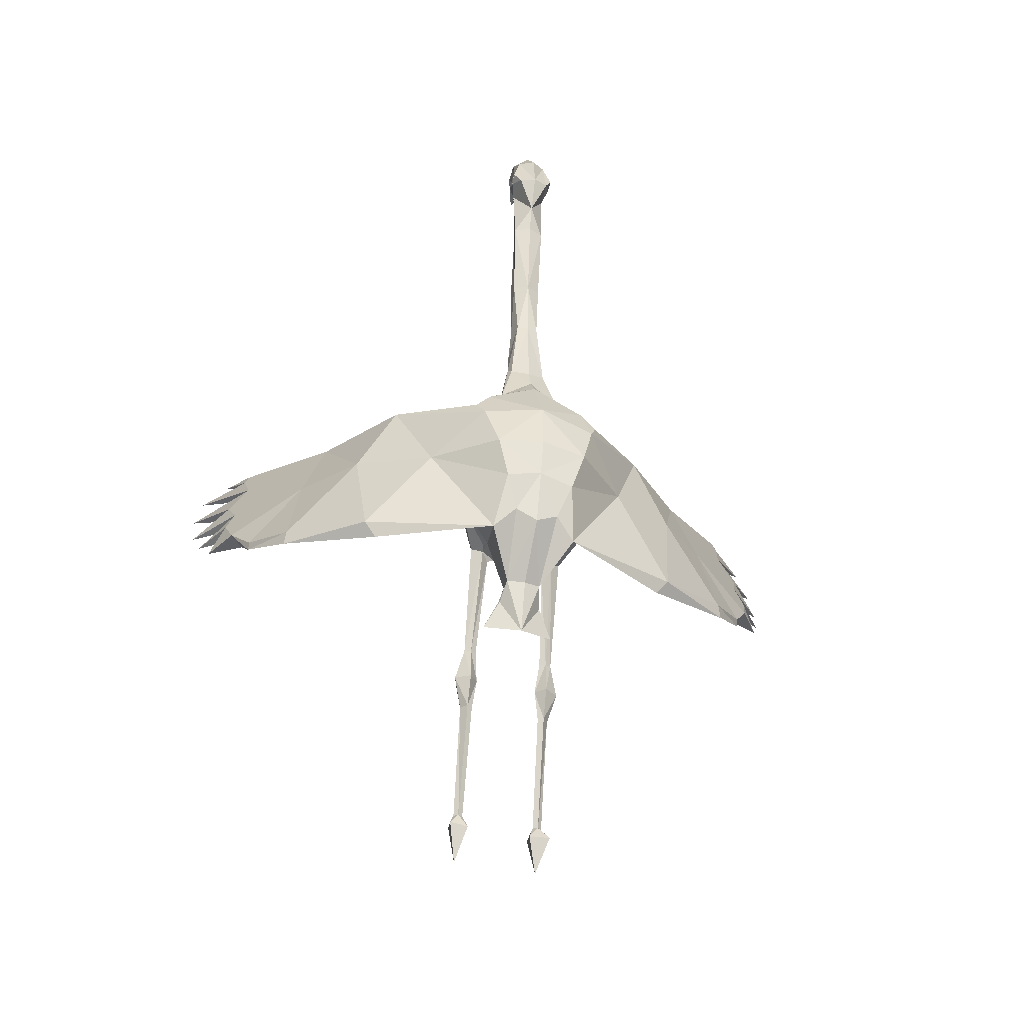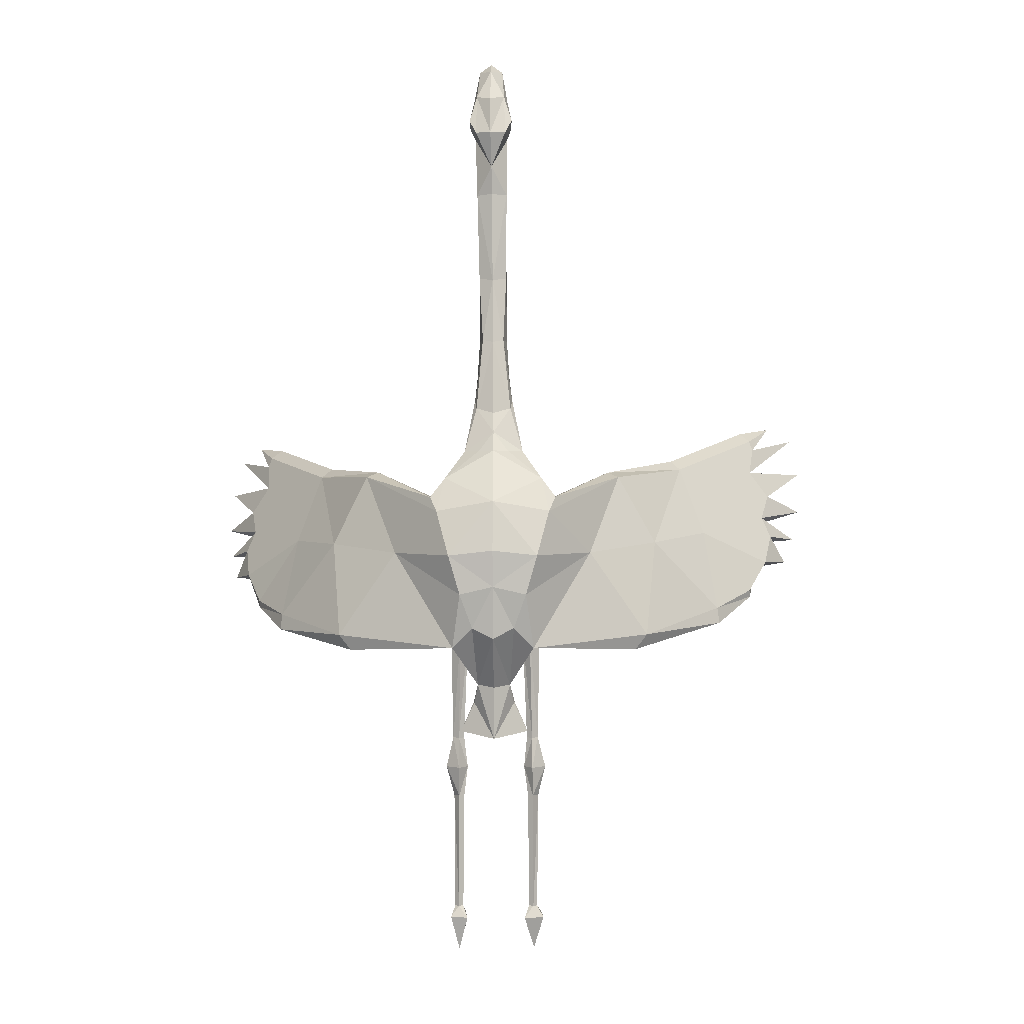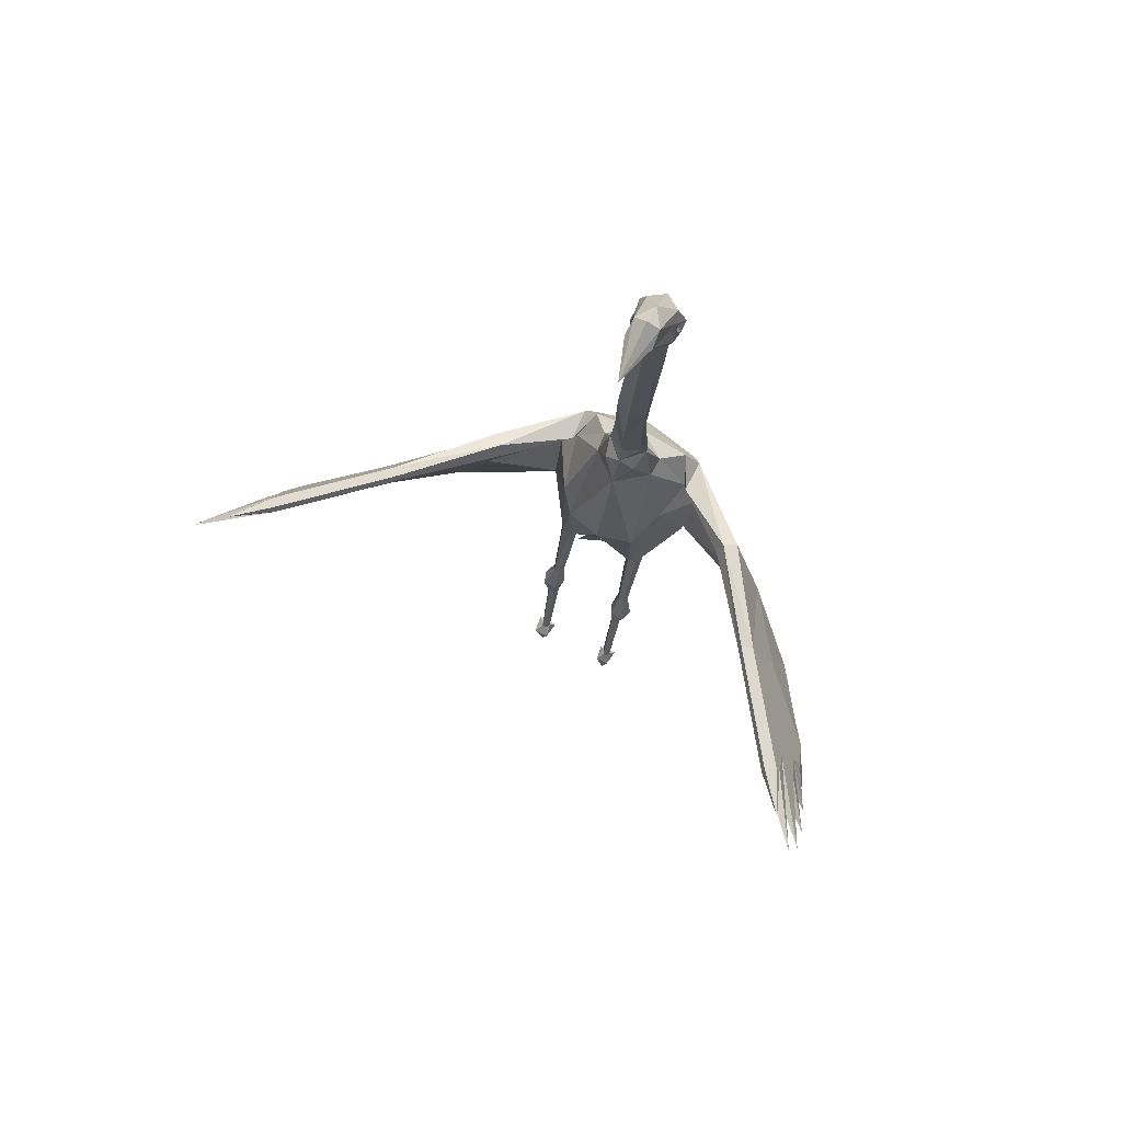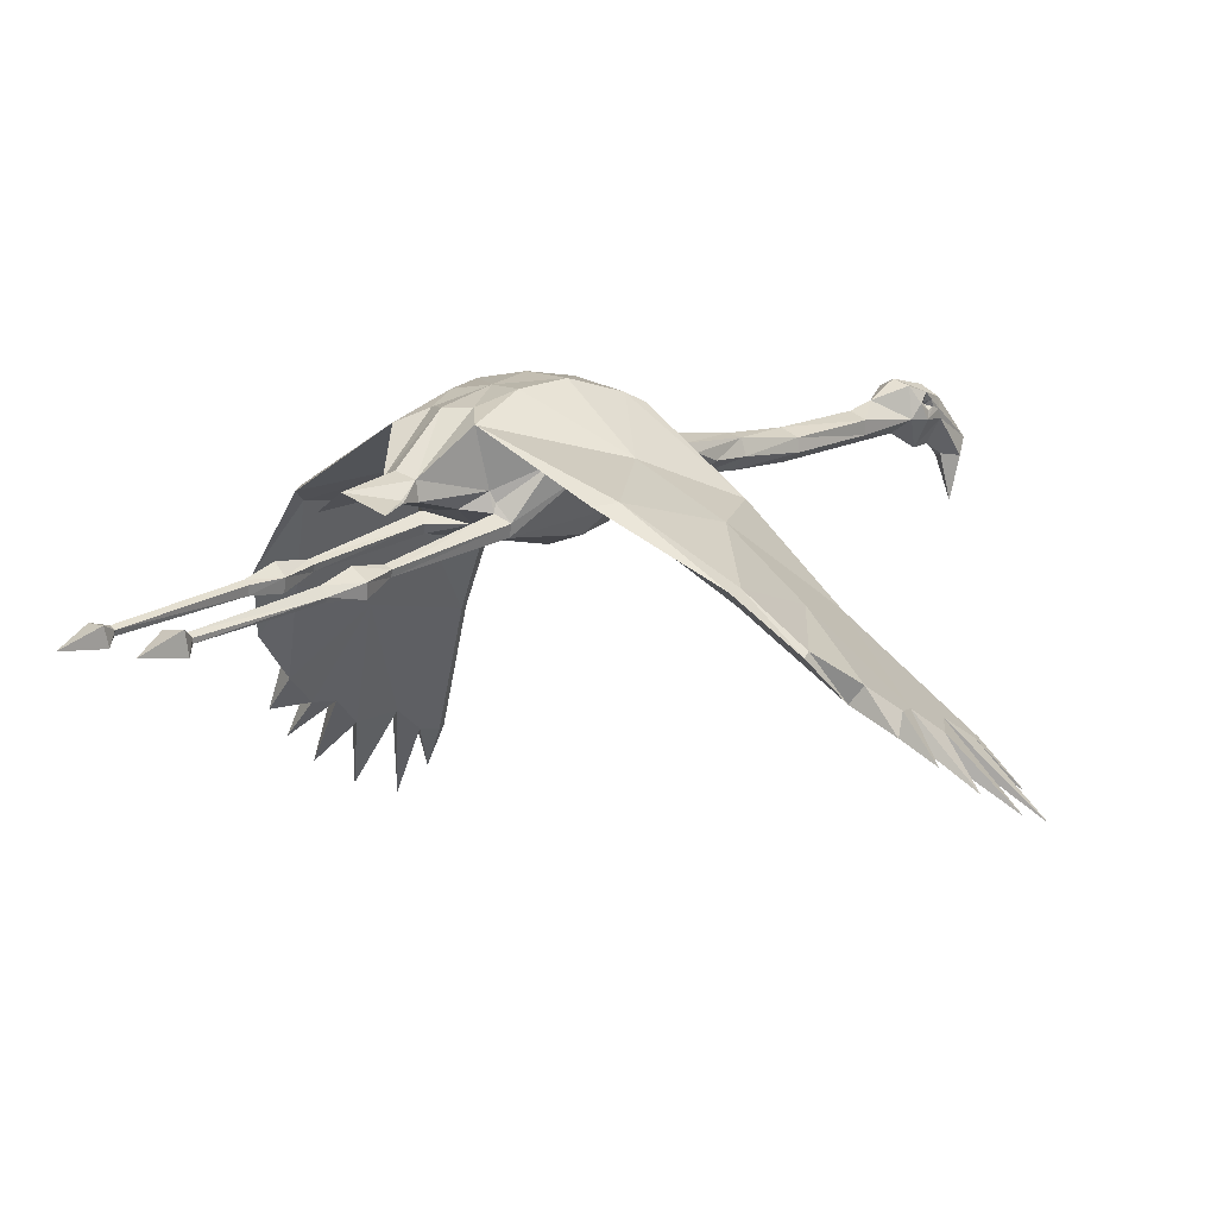
<metadata>
{"format":"obj","ext":"obj","renderer":"f3d","projection":"perspective","resolution":1024,"background":"white","views":[{"elev":-44.1,"azim":164.1,"up":"+Z"},{"elev":-9.8,"azim":-179.2,"up":"+Z"},{"elev":77.8,"azim":25.6,"up":"+Z"},{"elev":4.5,"azim":-137.7,"up":"+Y"}]}
</metadata>
<code>
g default
v -0 7.282 8.108
v 2e-06 2.532 19
v -0 -10.66 -18.71
v -0 6.129 -8.39
v -12.77 -5.264 -7.056
v 0.1108 -8.192 32.83
v -2.543 -4.747 42.65
v -9.513 -10.98 5.386
v 0.5891 -3.784 91.51
v -6.482 -14.59 2.693
v 0.2476 -0.6265 54.34
v -8e-06 -12.85 -12.35
v -7.023 -9.635 -14.9
v -10.86 5.087 6.576
v -2.736 -7.643 29.04
v -0 -16.17 2.817
v -2.32 5.479 82.98
v 0.2346 -5.859 55.16
v 0.5918 6.605 82.71
v 0.6446 -3.09 100.5
v 0.3885 1.665 71.48
v -7.813 0.9008 -19.58
v -8.202 -14.31 -13.47
v 0.6013 -5.442 95.36
v 0.6375 5.746 90.1
v 0.01633 -0.005318 23.22
v -12.9 -4.337 -10.1
v -2.096 -2.108 72
v -5.529 -4.837 19.67
v -1.813 -5.735 97.41
v -0 3.143 -18.05
v 0.5703 -13.12 97.88
v -1.872 -1.946 42.38
v -0 7.947 -1.644
v 0.4918 -2.013 81.97
v -9.396 3.102 13.39
v -6.661 -7.991 -15.72
v 0.1692 -1.28 41.78
v -0 -5.148 -26.68
v -2.429 0.3362 91.22
v -3.261 -2.44 28.52
v -3.161 -6.293 -25.96
v -2.652 0.1743 83.28
v -5.71 -1.291 19.54
v -2.499 -4.416 55.3
v -6.486 -14.18 -15.22
v 0.1597 -6.93 42.57
v -2.078 3.728 91.04
v -4.029 3.106 -15.99
v -3.614 -3.912 30.31
v -2.543 0.2409 71.61
v -13.76 -6.033 -5.197
v 0.6505 0.7435 97.56
v 0.4341 3.262 76.67
v -11.52 -1.094 8.623
v -3.02 -5.203 35.42
v -3.534 -10.42 -18.53
v 0.1473 -7.023 36.18
v -2.414 -2.163 55.04
v -6.376 5.563 -9.797
v -3.016 -9.29 -25.36
v -12.12 3.67 9.572
v 0.5671 -4.379 88.27
v -6.987 -11.02 -15.24
v -4.036 -9.311 -29.14
v -0 -9.182 -28.46
v -8.533 7.011 -2.435
v -1.617 -2.794 98.67
v 0.09921 -1.082 27.29
v -6.542 -10.65 -34.75
v 0.01501 -10.36 24.66
v -0 -7.717 -36.47
v -5.605 -12.78 -16.07
v -8.959 -12.35 -13.89
v -8.083 -18.49 -35.26
v -6.905 -18.44 -35.27
v -6.371 -17.43 -35.54
v -7.416 -16.76 -35.71
v -8.538 -17.44 -35.52
v -9.164 -26.46 -69.87
v -6.362 -26.5 -69.84
v -9.591 -22.86 -70.99
v -5.848 -23.07 -71.22
v -5.799 -18.83 -41.22
v -7.461 -16.76 -41.65
v -6.568 -19.57 -46.96
v -7.542 -18.93 -47.07
v -10.01 -18.74 -41.22
v -8.601 -20.4 -46.81
v -9.285 -21.07 -40.73
v -8.179 -21.06 -46.7
v -6.645 -20.99 -40.75
v -7.076 -21.02 -46.7
v -6.73 -24.02 -68.69
v -7.575 -23.47 -68.79
v -8.337 -24.13 -68.71
v -8.127 -24.89 -68.53
v -7.169 -24.86 -68.54
v -2.854 0.8057 19.26
v -3.875 -8.959 -29.32
v -38.13 -24.22 20.26
v -42.19 -21.94 -6.894
v -18.95 -3.756 -0.2355
v -45.47 -19.82 -12.26
v -36.15 -26.22 20.98
v -11.84 -2.668 10.7
v -42.71 -22.6 6.656
v -32.1 -12 3.062
v -24.81 -9.501 15.91
v -22.71 -11.26 17.16
v -22.09 -12.57 14.67
v -30.1 -10.92 -15.32
v -45.04 -19.51 -9.262
v -30.19 -8.785 -15.86
v -27.94 -9.393 -18.73
v -36.35 -25.69 22.23
v -52.41 -27.4 -4.64
v -52.57 -28.2 -5.824
v -54.3 -41.22 29.63
v -56.3 -31.95 1.911
v -52.32 -43.22 30.35
v -52.52 -42.69 31.6
v -40.62 -25.05 6.236
v -54.15 -34.53 1.225
v -53.32 -42.97 27.03
v -54.96 -40.99 27.67
v -53.94 -37.98 22.16
v -52.22 -40.08 21.42
v -57.81 -39.21 17.16
v -56.05 -41.42 16.18
v -56.1 -35.75 11.97
v -54.32 -38.07 10.67
v -57.85 -35.6 7.942
v -55.84 -38.08 7.028
v -65.63 -50.23 23.92
v -65.14 -46.55 15.06
v -63.37 -42.54 8.322
v -60.99 -38.5 2.872
v -58.97 -48.46 33.72
v -64.3 -52.18 31.79
v -14.43 -1.812 3.01
v -25.64 -11.78 2.169
v 13.25 -4.755 -7.143
v 2.871 -4.758 42.64
v 9.513 -8.518 7.619
v 6.482 -14.59 2.693
v 7.023 -9.635 -14.9
v 10.96 5.191 6.558
v 2.802 -7.646 29.03
v 3.48 5.446 82.95
v 7.894 0.9868 -19.6
v 7.949 -14.32 -13.47
v 12.9 -4.337 -10.1
v 2.846 -2.129 71.98
v 5.529 -4.837 19.67
v 3.035 -5.764 97.38
v 2.21 -1.954 42.37
v 9.396 3.102 13.39
v 6.661 -7.991 -15.72
v 3.652 0.3002 91.18
v 3.428 -2.448 28.51
v 3.161 -6.293 -25.96
v 3.706 0.1399 83.24
v 5.71 -1.291 19.54
v 2.977 -4.432 55.28
v 6.24 -14.18 -15.22
v 3.339 3.696 91.01
v 4.029 3.106 -15.99
v 3.779 -3.92 30.3
v 3.309 0.2167 71.59
v 13.76 -6.033 -5.197
v 11.52 -1.094 8.623
v 3.319 -5.215 35.41
v 3.616 -10.33 -18.54
v 2.905 -2.179 55.02
v 6.376 5.563 -9.797
v 3.016 -9.29 -25.36
v 12.21 3.774 9.555
v 6.752 -11.02 -15.24
v 4.036 -9.311 -29.14
v 8.533 7.011 -2.435
v 2.889 -2.821 98.65
v 6.542 -10.65 -34.75
v 5.367 -12.77 -16.08
v 8.714 -12.36 -13.89
v 7.894 -18.49 -35.26
v 6.716 -18.44 -35.27
v 6.187 -17.42 -35.54
v 7.234 -16.76 -35.71
v 8.353 -17.45 -35.52
v 8.475 -26.26 -69.94
v 6.02 -26.27 -69.94
v 8.89 -23.11 -70.92
v 5.612 -23.26 -71.15
v 5.508 -18.82 -41.22
v 7.182 -16.76 -41.65
v 6.19 -19.56 -46.96
v 7.168 -18.93 -47.07
v 9.718 -18.75 -41.21
v 8.216 -20.41 -46.81
v 8.98 -21.08 -40.72
v 7.789 -21.07 -46.69
v 6.341 -20.99 -40.76
v 6.686 -21.02 -46.71
v 6.471 -24.02 -68.69
v 7.321 -23.47 -68.79
v 8.078 -24.13 -68.71
v 7.861 -24.9 -68.53
v 6.903 -24.86 -68.54
v 2.854 0.8057 19.26
v 3.875 -8.959 -29.32
v 36.47 -26.28 19.16
v 40.41 -23.23 -7.935
v 19.43 -3.247 -0.3218
v 43.93 -21.44 -13.26
v 34.19 -27.94 19.82
v 12.09 -2.405 10.65
v 41.05 -24.73 5.546
v 32.36 -12.16 2.87
v 25.64 -9.143 15.95
v 23.43 -10.69 17.19
v 22.64 -11.8 14.67
v 30.5 -10.34 -15.41
v 43.62 -21.23 -10.25
v 30.67 -8.274 -15.94
v 28.42 -8.884 -18.81
v 34.5 -27.52 21.09
v 49.57 -30.5 -6.224
v 49.58 -31.25 -7.452
v 49.59 -46.31 27.23
v 52.73 -36.02 -0.01709
v 47.31 -47.97 27.9
v 47.62 -47.55 29.17
v 38.56 -26.76 5.054
v 50.15 -38.15 -0.7794
v 48.28 -47.71 24.57
v 50.25 -46.09 25.27
v 49.68 -42.65 19.95
v 47.61 -44.37 19.14
v 53.2 -44.25 14.8
v 51.06 -46.06 13.75
v 52.03 -40.27 9.834
v 49.85 -42.17 8.468
v 53.71 -40.2 5.778
v 51.28 -42.24 4.789
v 59.09 -56.81 20.78
v 59.1 -52.62 12.14
v 57.95 -48 5.661
v 56.22 -43.32 0.4874
v 53 -54.46 30.83
v 57.57 -58.93 28.57
v 14.53 -1.709 2.993
v 26.04 -11.01 2.135
v 7.279 -26.17 -77.26
v -7.715 -26.1 -76.93
v 4.027 1.899 90.16
v 4.644 2.629 84.6
v 4.445 3.317 87.66
v 4.521 0.04461 86.5
v 4.303 1.526 87.06
v 4.179 2.14 88.39
v 3.886 2.842 86.14
v 4.792 4.448 85.74
v 3.351 2.477 87.22
v -3.373 0.09034 86.55
v -2.796 1.939 90.2
v -3.5 2.675 84.64
v -3.602 4.496 85.79
v -2.158 2.509 87.25
v -2.967 2.183 88.43
v -3.123 1.569 87.1
v -2.71 2.88 86.18
v -3.235 3.362 87.7
g flamingo_geo_inmesh
f 1 36 2
f 2 36 99
f 61 37 42
f 42 37 22
f 39 42 31
f 31 42 49
f 44 55 29
f 29 55 8
f 60 4 49
f 49 4 31
f 22 37 27
f 27 37 13
f 60 67 4
f 4 67 34
f 16 71 10
f 60 49 22
f 22 49 42
f 55 44 36
f 36 44 99
f 50 29 15
f 50 41 44
f 69 26 41
f 41 26 44
f 33 38 41
f 41 38 69
f 58 56 6
f 6 56 50
f 35 28 18
f 18 28 45
f 64 57 12
f 3 12 57
f 74 23 52
f 52 23 8
f 23 10 8
f 8 10 29
f 10 46 16
f 59 51 11
f 11 51 21
f 13 37 64
f 64 37 57
f 10 71 29
f 29 71 15
f 50 15 6
f 6 15 71
f 73 64 12
f 17 19 54
f 47 7 58
f 58 7 56
f 48 25 19
f 48 53 25
f 43 267 17
f 17 267 268
f 271 265 270
f 270 265 266
f 48 266 68
f 68 40 30
f 2 99 26
f 26 99 44
f 52 141 27
f 27 141 5
f 43 54 51
f 51 54 21
f 51 28 43
f 30 32 68
f 9 24 40
f 24 32 30
f 59 11 33
f 33 11 38
f 41 50 33
f 50 56 33
f 56 7 33
f 1 14 36
f 36 14 62
f 45 59 7
f 7 59 33
f 47 45 7
f 24 30 40
f 17 54 43
f 51 59 28
f 28 59 45
f 23 46 10
f 18 45 47
f 55 141 8
f 8 141 52
f 20 53 68
f 68 53 48
f 68 32 20
f 65 61 42
f 57 61 3
f 3 61 66
f 63 43 35
f 35 43 28
f 72 42 39
f 66 61 65
f 23 75 46
f 46 75 76
f 77 73 76
f 76 73 46
f 77 78 73
f 73 78 64
f 78 79 64
f 64 79 74
f 79 75 74
f 74 75 23
f 86 87 84
f 84 87 85
f 89 88 87
f 87 88 85
f 91 90 89
f 89 90 88
f 93 92 91
f 91 92 90
f 86 84 93
f 93 84 92
f 79 88 75
f 75 88 90
f 90 92 75
f 75 92 76
f 92 84 76
f 76 84 77
f 85 78 84
f 84 78 77
f 88 79 85
f 85 79 78
f 94 95 86
f 86 95 87
f 96 89 95
f 95 89 87
f 96 97 89
f 89 97 91
f 97 98 91
f 91 98 93
f 98 94 93
f 93 94 86
f 82 80 96
f 96 80 97
f 81 98 80
f 80 98 97
f 83 94 81
f 81 94 98
f 83 82 95
f 82 96 95
f 43 63 265
f 265 63 40
f 40 63 9
f 52 27 74
f 64 74 13
f 27 13 74
f 22 27 5
f 34 67 1
f 1 67 14
f 83 95 94
f 73 12 46
f 16 46 12
f 100 72 70
f 42 100 65
f 72 100 42
f 65 100 70
f 70 72 65
f 65 72 66
f 55 36 106
f 106 36 62
f 108 107 101
f 111 105 142
f 142 105 123
f 109 14 103
f 103 14 67
f 14 109 62
f 62 109 110
f 111 106 110
f 110 106 62
f 106 111 141
f 141 111 142
f 22 114 103
f 103 114 108
f 114 113 108
f 108 113 107
f 113 114 104
f 104 114 115
f 67 60 103
f 103 60 22
f 116 110 101
f 101 110 109
f 116 105 110
f 110 105 111
f 22 5 115
f 115 5 112
f 103 108 109
f 109 108 101
f 102 104 112
f 112 104 115
f 104 118 113
f 113 118 117
f 119 101 126
f 127 126 101
f 113 117 107
f 107 117 120
f 122 121 116
f 116 121 105
f 101 119 116
f 116 119 122
f 132 134 123
f 134 124 123
f 102 123 124
f 118 124 117
f 117 124 120
f 130 135 129
f 129 135 127
f 127 135 128
f 128 135 130
f 132 136 131
f 131 136 129
f 129 136 130
f 130 136 132
f 134 137 133
f 133 137 131
f 131 137 132
f 132 137 134
f 124 138 120
f 120 138 133
f 133 138 134
f 134 138 124
f 125 139 126
f 126 139 119
f 119 139 122
f 122 139 121
f 121 139 125
f 128 140 127
f 127 140 126
f 126 140 125
f 125 140 128
f 104 102 118
f 118 102 124
f 127 101 129
f 131 129 101
f 101 107 131
f 131 107 133
f 107 120 133
f 22 115 114
f 105 128 123
f 128 130 123
f 130 132 123
f 121 125 105
f 105 125 128
f 141 55 106
f 112 5 142
f 142 5 141
f 112 142 102
f 102 142 123
f 48 19 17
f 1 2 158
f 158 2 210
f 151 159 162
f 162 159 177
f 39 31 162
f 162 31 168
f 164 155 172
f 172 155 145
f 176 168 4
f 4 168 31
f 147 159 153
f 153 159 151
f 34 181 4
f 4 181 176
f 174 177 159
f 16 146 71
f 162 168 151
f 151 168 176
f 210 164 158
f 158 164 172
f 149 155 169
f 164 161 169
f 164 26 161
f 161 26 69
f 69 38 161
f 161 38 157
f 169 173 6
f 6 173 58
f 165 154 18
f 18 154 35
f 179 12 174
f 3 174 12
f 185 171 152
f 152 171 145
f 155 146 145
f 145 146 152
f 146 16 166
f 175 11 170
f 170 11 21
f 147 179 159
f 159 179 174
f 149 71 155
f 155 71 146
f 71 149 6
f 6 149 169
f 184 12 179
f 150 54 19
f 47 58 144
f 144 58 173
f 167 19 25
f 167 25 53
f 256 261 258
f 167 263 150
f 256 182 160
f 160 182 156
f 2 26 210
f 210 26 164
f 171 153 252
f 252 153 143
f 163 170 54
f 54 170 21
f 170 163 154
f 156 182 32
f 9 160 24
f 24 156 32
f 175 157 11
f 11 157 38
f 161 157 169
f 169 157 173
f 157 144 173
f 1 158 148
f 148 158 178
f 165 144 175
f 144 157 175
f 47 144 165
f 24 160 156
f 72 39 162
f 150 163 54
f 165 175 154
f 154 175 170
f 152 146 166
f 18 47 165
f 171 252 145
f 145 252 172
f 167 53 182
f 182 53 20
f 182 20 32
f 174 3 177
f 177 3 66
f 180 162 177
f 154 163 35
f 35 163 63
f 66 180 177
f 152 166 186
f 186 166 187
f 166 184 187
f 187 184 188
f 188 184 189
f 189 184 179
f 189 179 190
f 190 179 185
f 190 185 186
f 186 185 152
f 196 198 195
f 195 198 197
f 196 199 198
f 198 199 200
f 199 201 200
f 200 201 202
f 201 203 202
f 202 203 204
f 203 195 204
f 204 195 197
f 190 186 199
f 199 186 201
f 201 186 203
f 203 186 187
f 203 187 195
f 195 187 188
f 188 189 195
f 195 189 196
f 189 190 196
f 196 190 199
f 198 206 197
f 197 206 205
f 198 200 206
f 206 200 207
f 207 200 208
f 208 200 202
f 208 202 209
f 209 202 204
f 209 204 205
f 205 204 197
f 208 191 207
f 207 191 193
f 208 209 191
f 191 209 192
f 194 192 205
f 205 192 209
f 194 206 193
f 193 206 207
f 163 259 63
f 63 259 160
f 63 160 9
f 171 185 153
f 179 147 185
f 185 147 153
f 151 143 153
f 34 1 181
f 181 1 148
f 194 205 206
f 184 166 12
f 16 12 166
f 211 183 72
f 162 180 211
f 72 162 211
f 180 183 211
f 66 72 180
f 180 72 183
f 172 217 158
f 158 217 178
f 219 212 218
f 234 216 253
f 253 216 222
f 220 214 148
f 148 214 181
f 221 220 178
f 178 220 148
f 178 217 221
f 221 217 222
f 217 252 222
f 222 252 253
f 219 225 214
f 214 225 151
f 225 219 224
f 224 219 218
f 226 225 215
f 215 225 224
f 181 214 176
f 176 214 151
f 220 221 212
f 212 221 227
f 222 216 221
f 221 216 227
f 223 143 226
f 226 143 151
f 212 219 220
f 220 219 214
f 213 223 215
f 215 223 226
f 215 224 229
f 229 224 228
f 230 237 212
f 238 212 237
f 231 228 218
f 224 218 228
f 216 232 227
f 227 232 233
f 212 227 230
f 230 227 233
f 243 234 245
f 234 235 245
f 213 235 234
f 228 231 229
f 229 231 235
f 241 240 246
f 240 238 246
f 238 239 246
f 239 241 246
f 243 242 247
f 242 240 247
f 240 241 247
f 241 243 247
f 245 244 248
f 244 242 248
f 242 243 248
f 243 245 248
f 235 231 249
f 231 244 249
f 244 245 249
f 245 235 249
f 236 237 250
f 237 230 250
f 230 233 250
f 233 232 250
f 232 236 250
f 239 238 251
f 238 237 251
f 237 236 251
f 236 239 251
f 235 213 229
f 229 213 215
f 242 218 212
f 212 238 240
f 242 212 240
f 242 244 218
f 218 244 231
f 151 225 226
f 216 234 239
f 239 234 241
f 234 243 241
f 232 216 236
f 216 239 236
f 252 217 172
f 252 143 253
f 253 143 223
f 234 253 213
f 213 253 223
f 167 150 19
f 191 254 193
f 192 194 254
f 254 194 193
f 192 254 191
f 83 255 82
f 81 80 255
f 255 80 82
f 81 255 83
f 61 57 37
f 169 155 164
f 44 29 50
f 258 263 167
f 160 259 256
f 259 163 257
f 260 257 262
f 261 264 258
f 260 261 259
f 259 261 256
f 264 262 258
f 263 257 150
f 150 257 163
f 261 260 264
f 260 262 264
f 258 262 263
f 263 262 257
f 259 257 260
f 256 258 167
f 266 273 270
f 17 268 48
f 273 268 272
f 272 268 267
f 267 265 271
f 269 271 270
f 272 271 269
f 273 272 269
f 270 273 269
f 267 271 272
f 267 43 265
f 266 265 40
f 48 273 266
f 48 268 273
f 68 266 40
f 167 182 256

</code>
